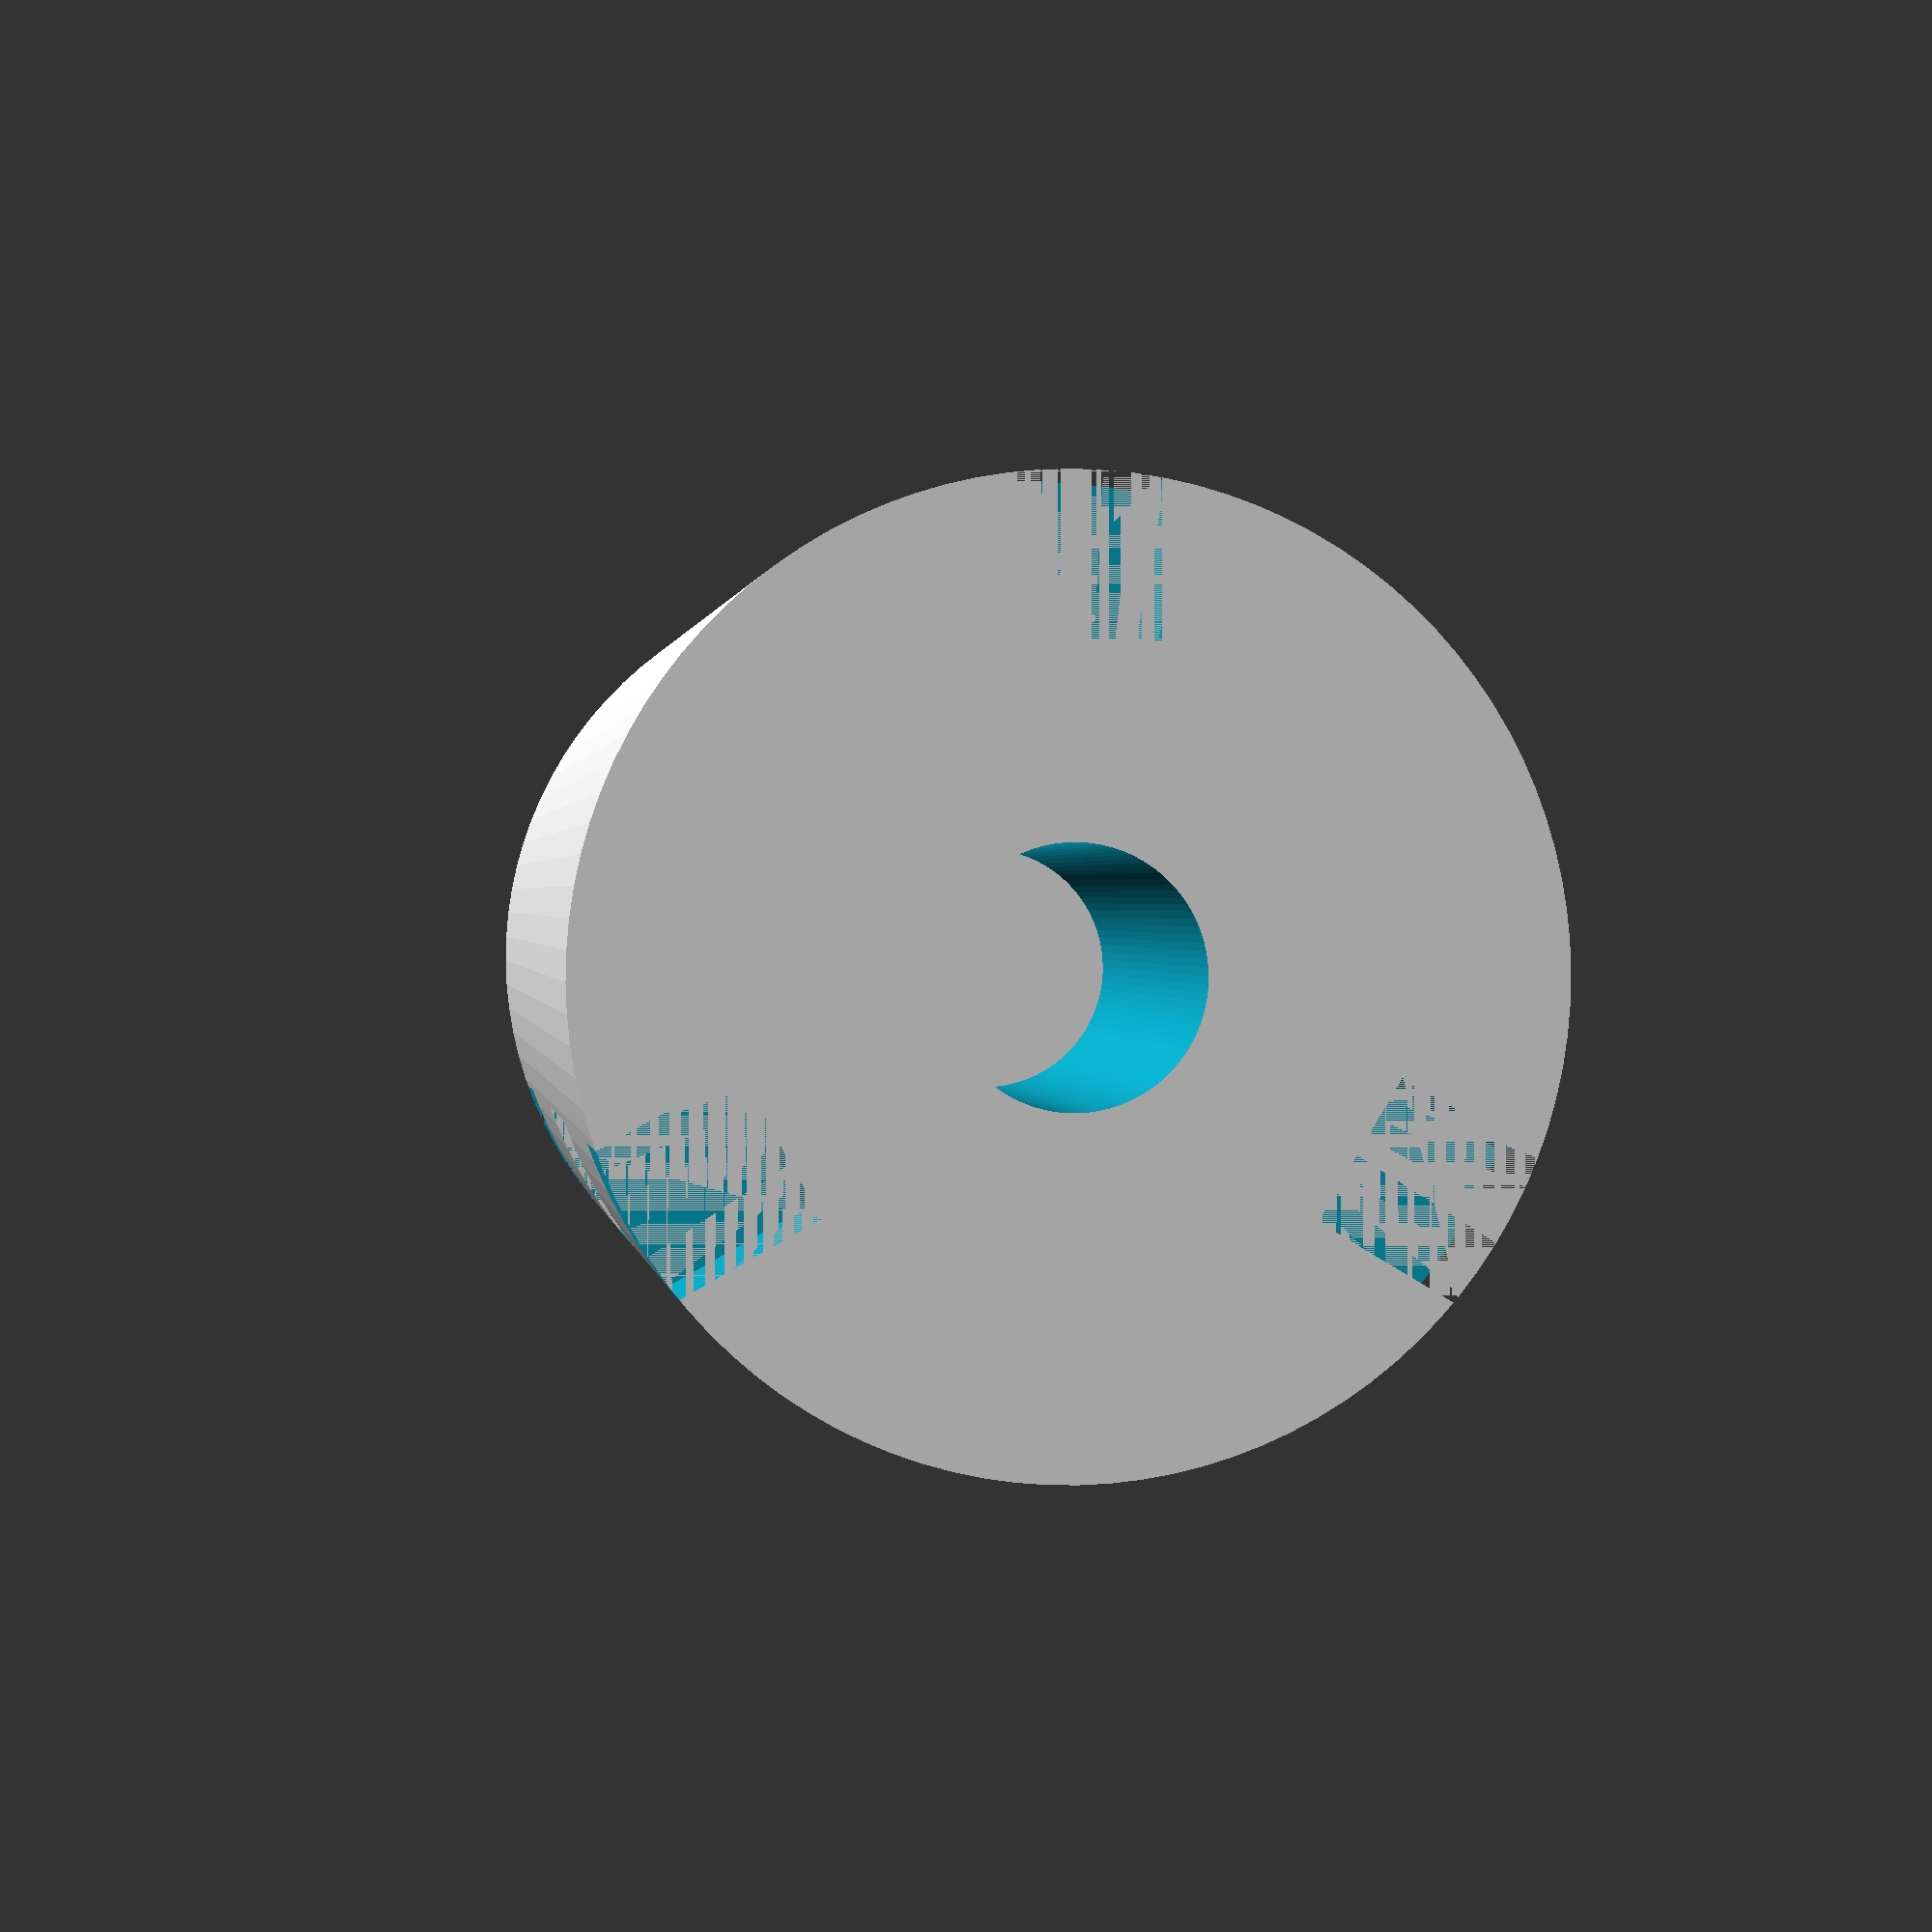
<openscad>

$fn = 100; // Smoothness

// Parameters
hub_diameter = 30;
hub_length = 20;
insert_length = 10;
shaft_hole_diameter = 8;
jaw_width = 5;
jaw_depth = 5;
jaw_count = 3;

// Main assembly
module coupling() {
    translate([0, 0, hub_length + insert_length])
        left_clamp_hub();
    translate([0, 0, hub_length])
        central_jaw_insert();
    right_clamp_hub();
}

// Left clamp hub
module left_clamp_hub() {
    difference() {
        cylinder(d=hub_diameter, h=hub_length);
        translate([0, 0, -1])
            cylinder(d=shaft_hole_diameter, h=hub_length + 2);
        // Jaw slots
        for (i = [0 : 360/jaw_count : 360 - 360/jaw_count]) {
            rotate([0, 0, i])
                translate([hub_diameter/2 - jaw_depth, -jaw_width/2, hub_length - jaw_depth])
                    cube([jaw_depth, jaw_width, jaw_depth]);
        }
    }
}

// Right clamp hub
module right_clamp_hub() {
    difference() {
        cylinder(d=hub_diameter, h=hub_length);
        translate([0, 0, -1])
            cylinder(d=shaft_hole_diameter, h=hub_length + 2);
        // Jaw slots
        for (i = [0 : 360/jaw_count : 360 - 360/jaw_count]) {
            rotate([0, 0, i])
                translate([hub_diameter/2 - jaw_depth, -jaw_width/2, 0])
                    cube([jaw_depth, jaw_width, jaw_depth]);
        }
    }
}

// Central jaw insert
module central_jaw_insert() {
    difference() {
        cylinder(d=hub_diameter, h=insert_length);
        // Remove material between jaws
        for (i = [0 : 360/jaw_count : 360 - 360/jaw_count]) {
            rotate([0, 0, i])
                translate([hub_diameter/2 - jaw_depth, -jaw_width/2, 0])
                    cube([jaw_depth, jaw_width, insert_length]);
        }
    }
}

// Render the full coupling
coupling();


</openscad>
<views>
elev=359.2 azim=150.8 roll=352.6 proj=p view=wireframe
</views>
